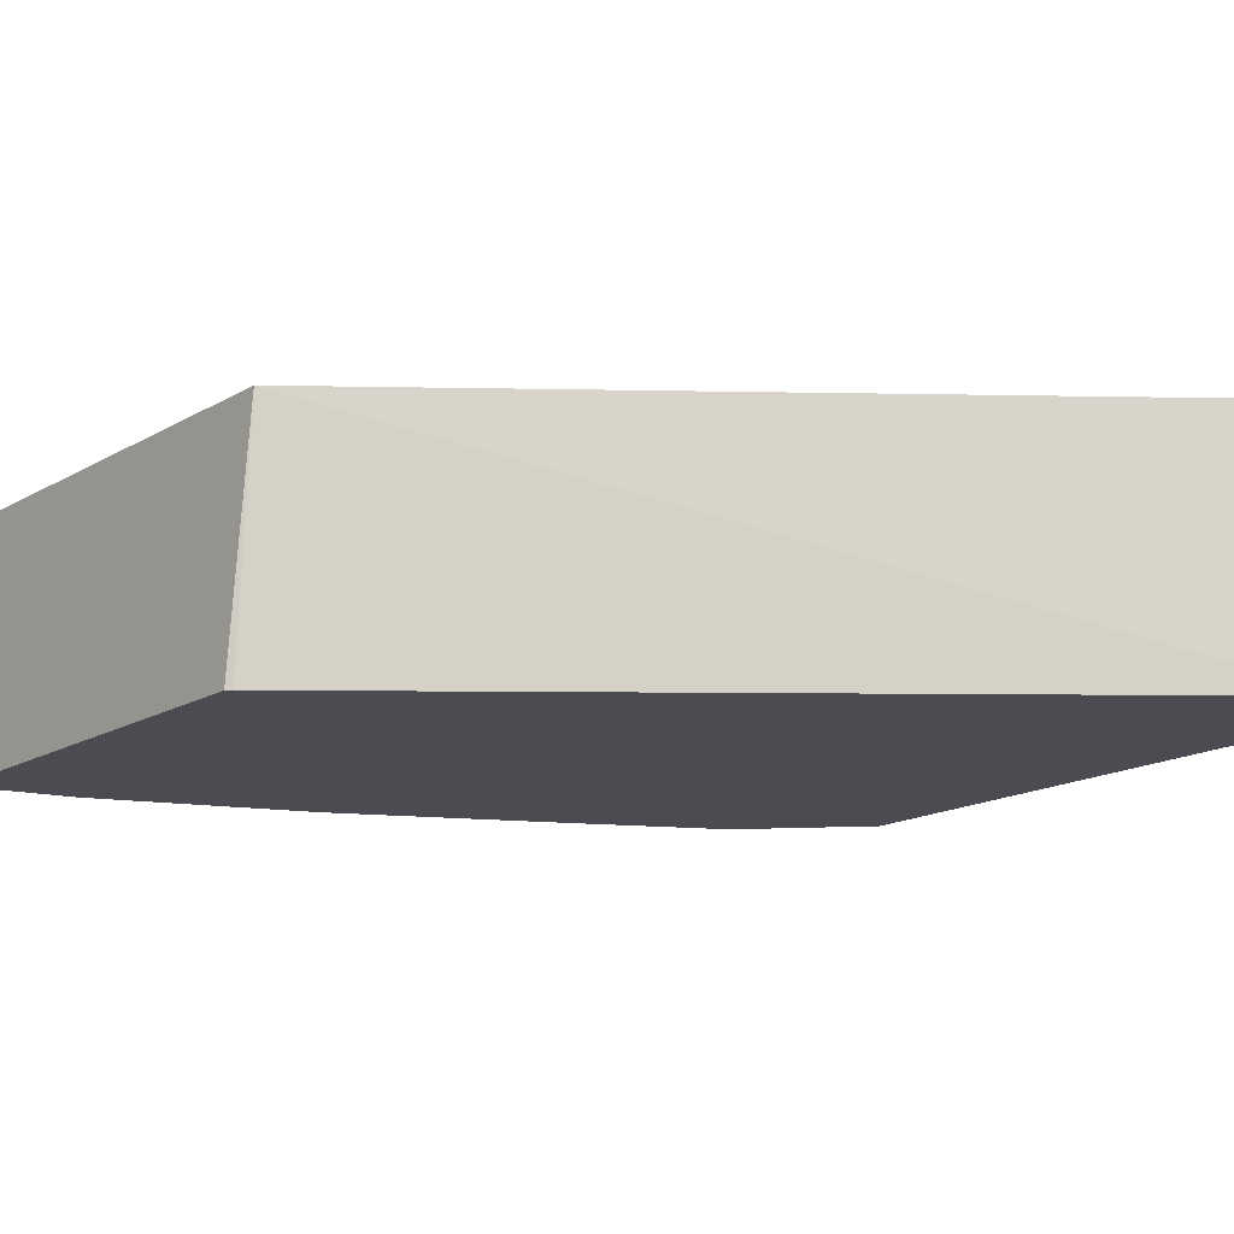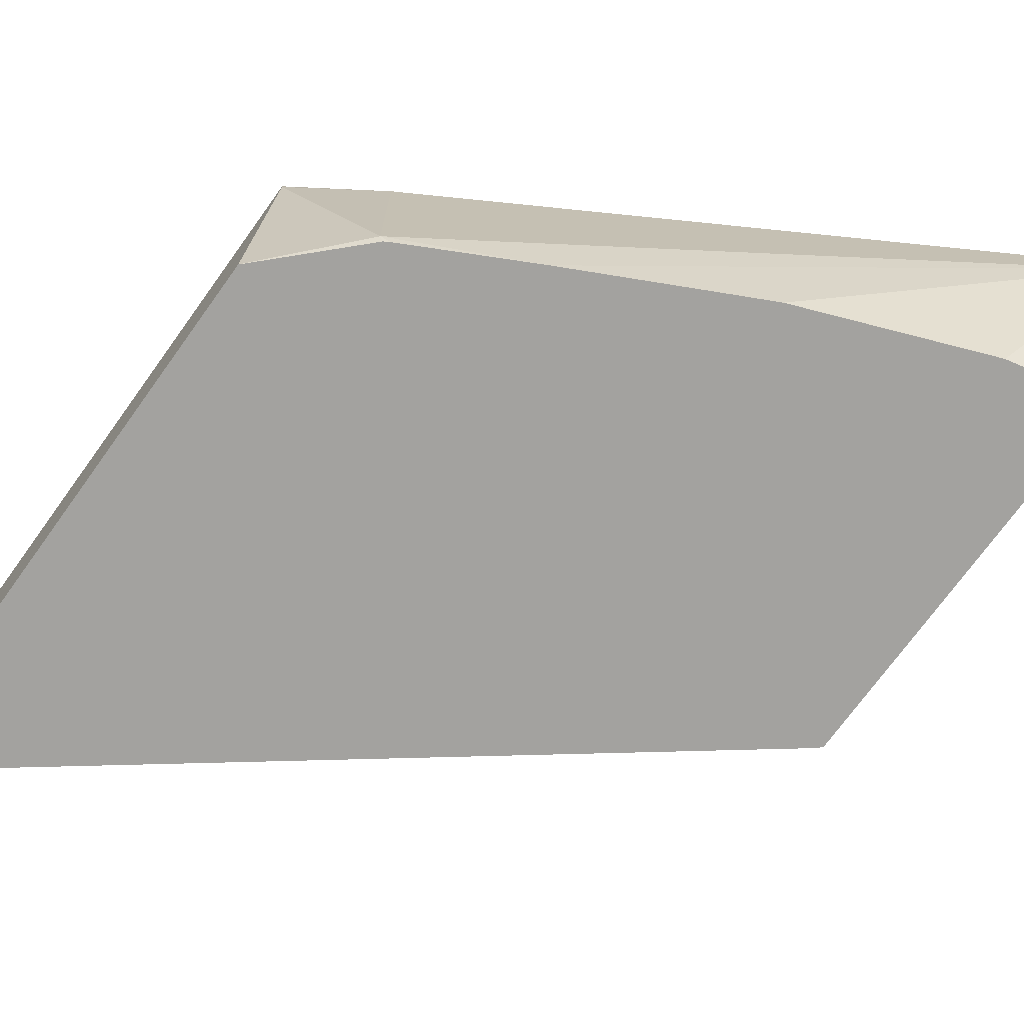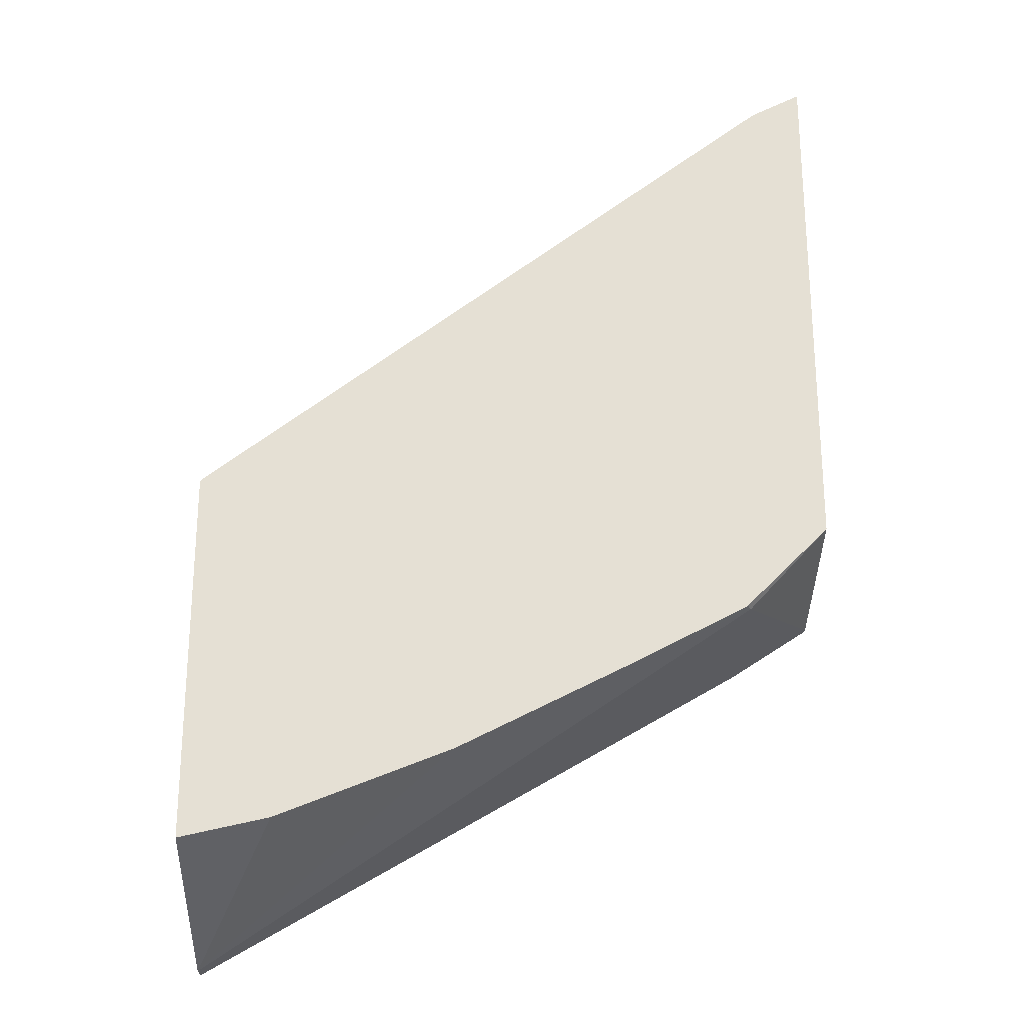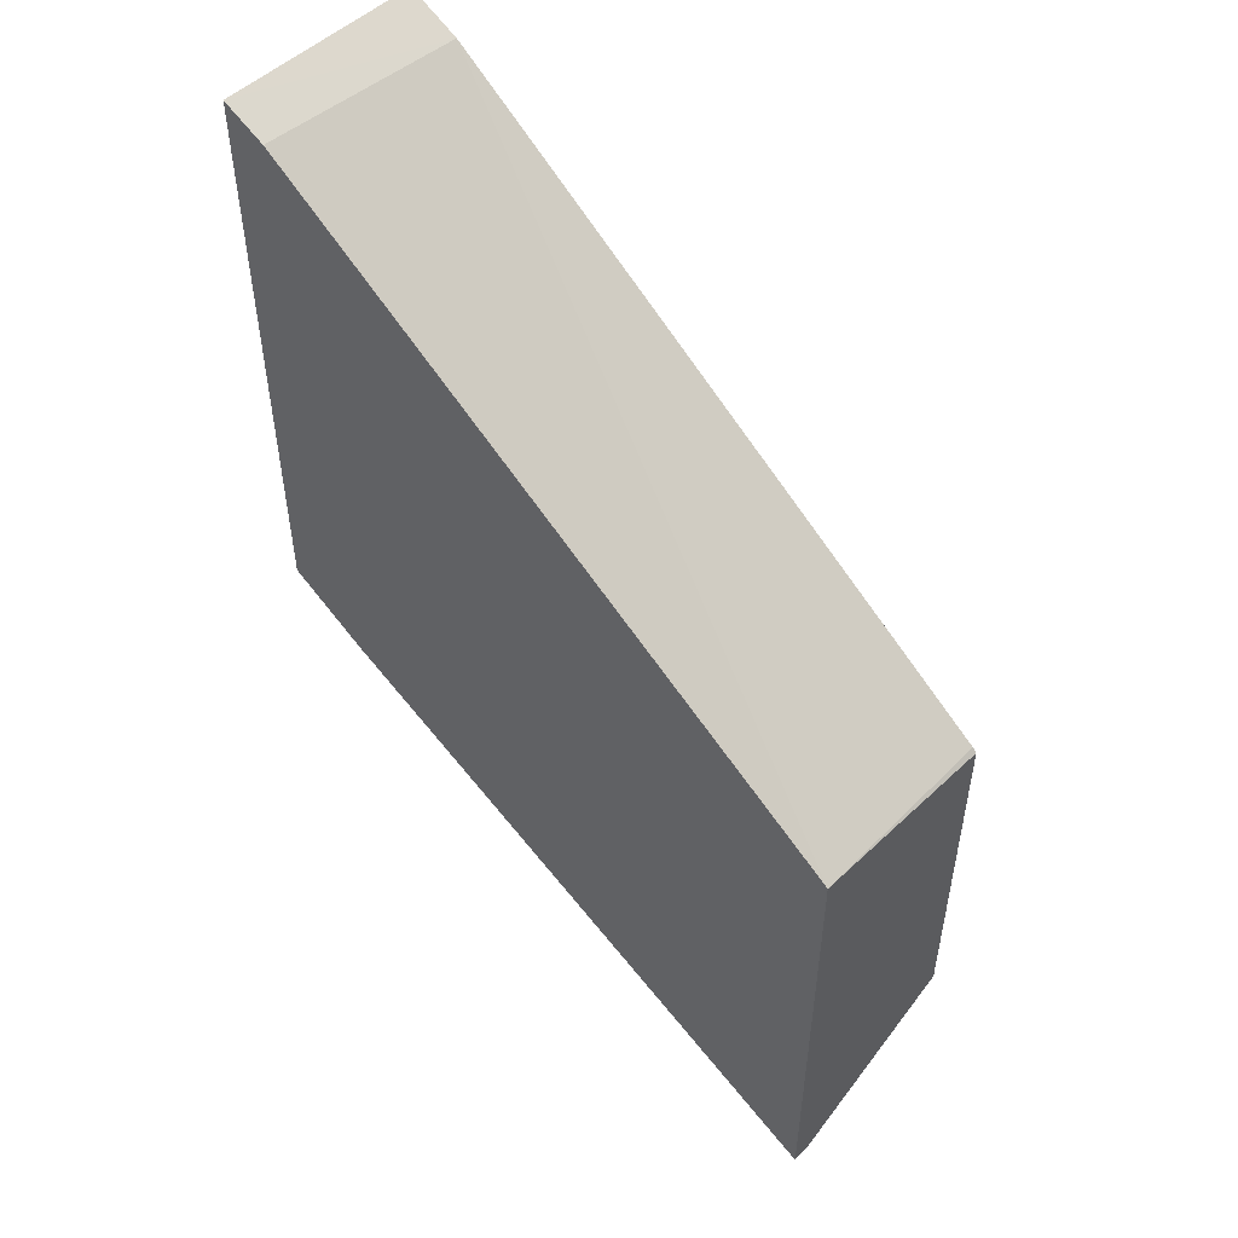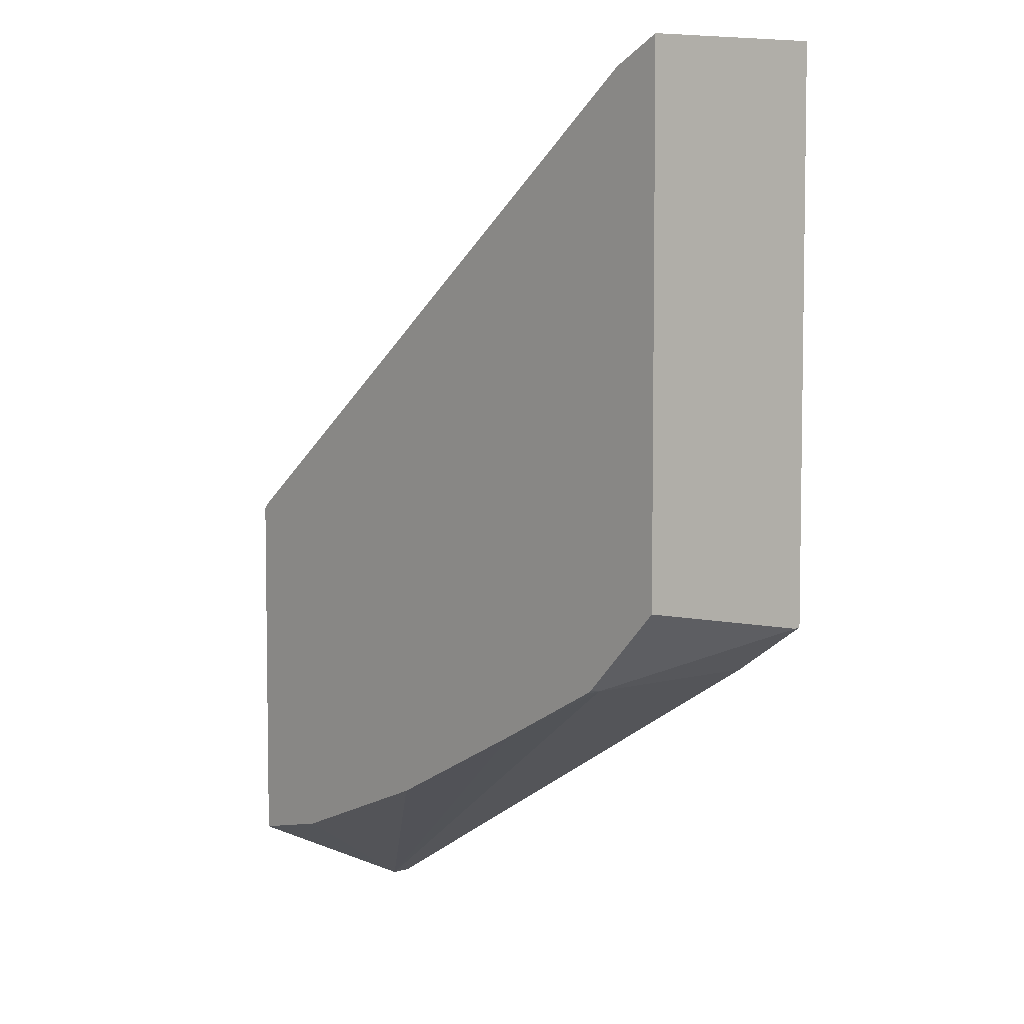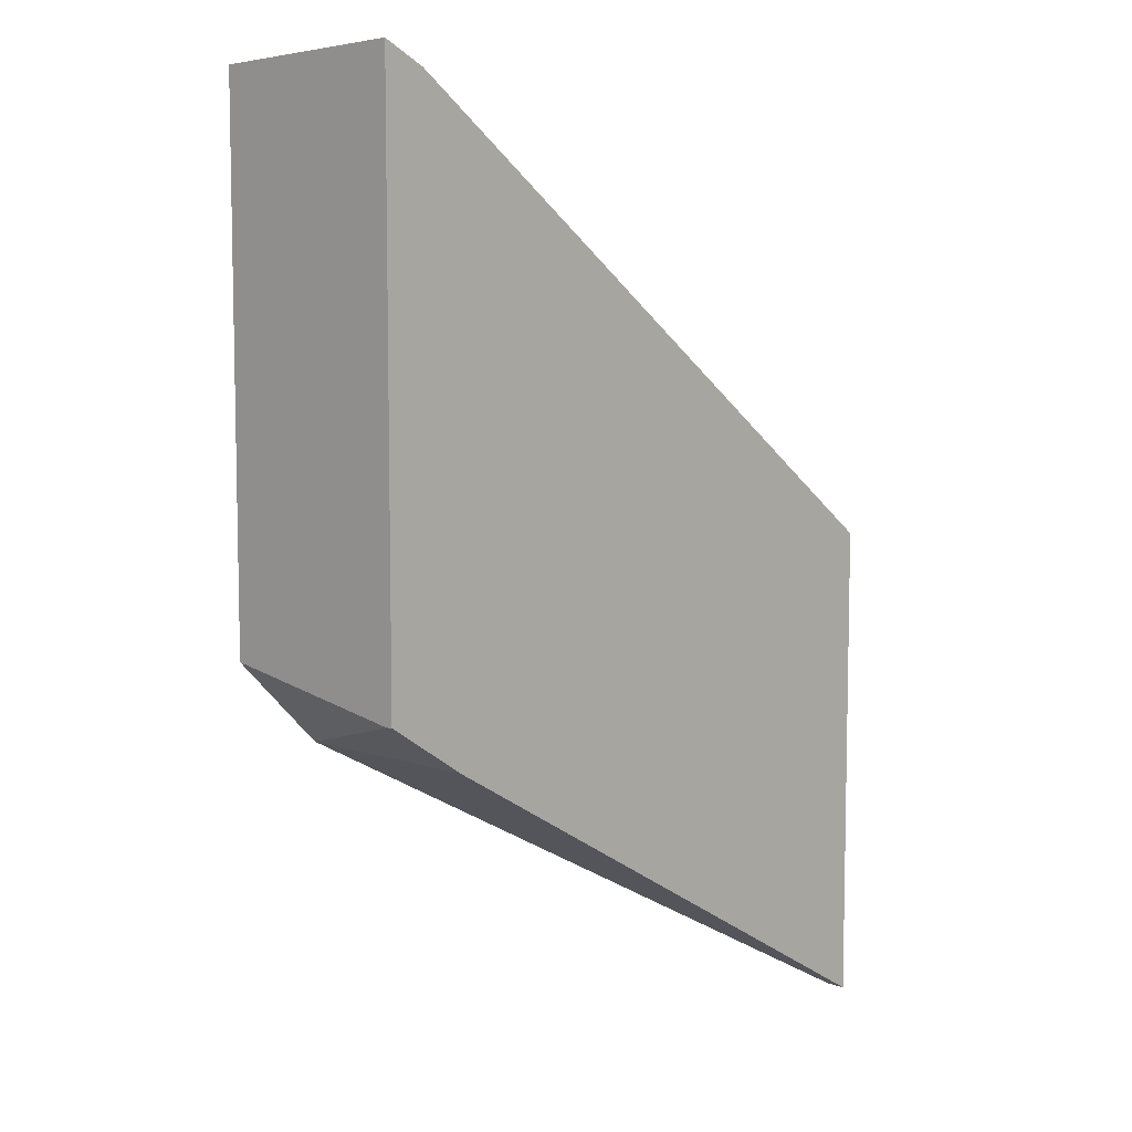
<metadata>
{"format":"obj","ext":"obj","renderer":"f3d","projection":"perspective","resolution":1024,"background":"white","views":[{"elev":-15.4,"azim":-38.6,"up":"+Y"},{"elev":-72.4,"azim":144.2,"up":"+Y"},{"elev":-24.6,"azim":0.4,"up":"+Z"},{"elev":51.7,"azim":-138.1,"up":"+Z"},{"elev":5.3,"azim":49.5,"up":"+Z"},{"elev":7.5,"azim":133.8,"up":"+Z"}]}
</metadata>
<code>
v 0.4352 0.3572 -0.08787
v 0.417 0.3572 -0.09709
v 0.4132 0.2676 -0.1033
v 0.4352 0.2676 -0.09225
v 0.4352 0.3572 -0.3386
v 0.1553 0.3572 -0.2896
v 0.1572 0.2676 -0.2984
v 0.4352 0.2676 -0.3246
v 0.4352 0.3544 -0.3389
v 0.4002 0.3572 -0.3615
v 0.1553 0.3572 -0.5029
v 0.1553 0.2676 -0.3004
v 0.3986 0.2676 -0.3612
v 0.4002 0.2711 -0.3615
v 0.1553 0.3486 -0.5029
v 0.1553 0.2676 -0.4647
v 0.3962 0.2676 -0.3627
v 0.3463 0.2676 -0.3885
v 0.2947 0.2676 -0.4143
v 0.2711 0.2676 -0.426
v 0.1946 0.2676 -0.456
f 5 9 10
f 9 14 10
f 6 11 15
f 6 16 12
f 6 12 7
f 8 13 14
f 8 14 9
f 10 14 15
f 14 18 15
f 13 17 14
f 14 17 18
f 15 19 20
f 15 20 21
f 15 21 16
f 15 18 19
f 3 8 4
f 10 15 11
f 3 13 8
f 6 15 16
f 3 18 17
f 3 17 13
f 1 2 3
f 1 3 4
f 1 4 8
f 1 8 9
f 1 5 10
f 1 10 11
f 1 11 6
f 1 6 2
f 1 9 5
f 3 6 7
f 3 7 12
f 3 12 16
f 3 16 21
f 3 21 20
f 3 20 19
f 2 6 3
f 3 19 18

</code>
